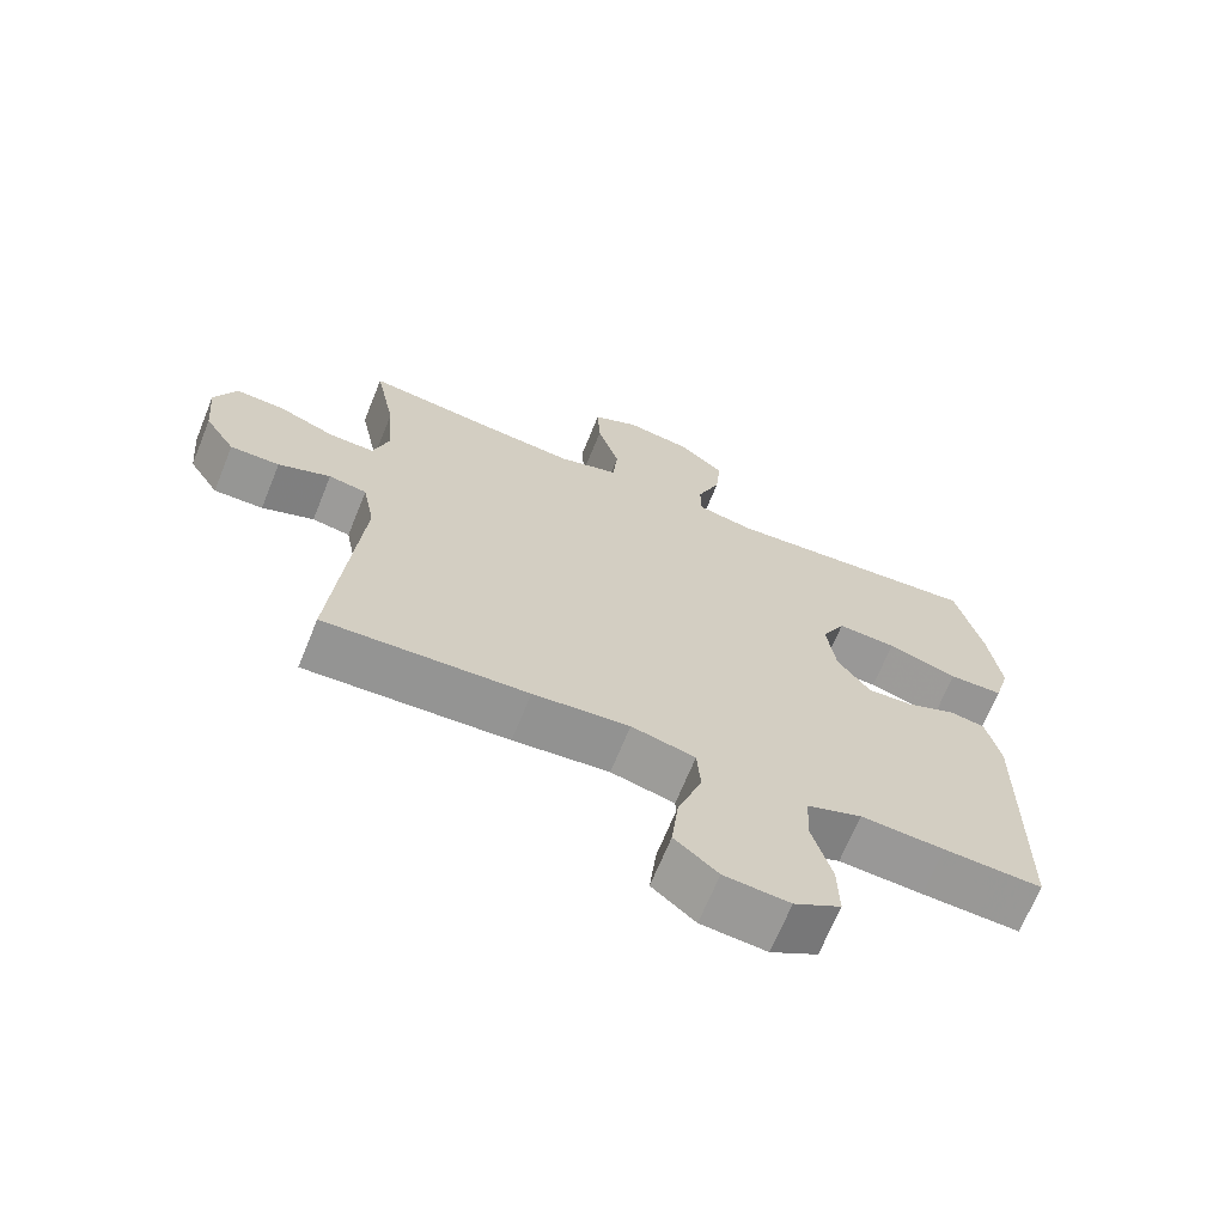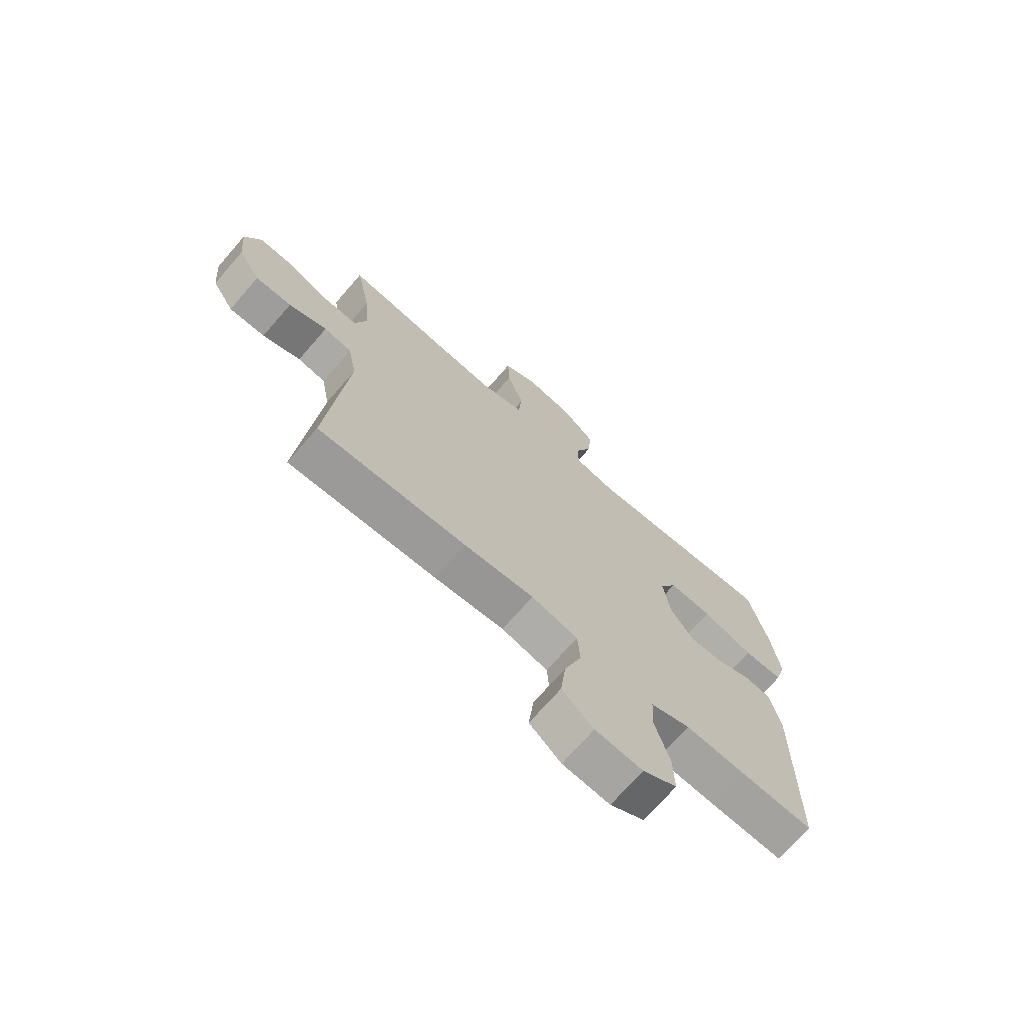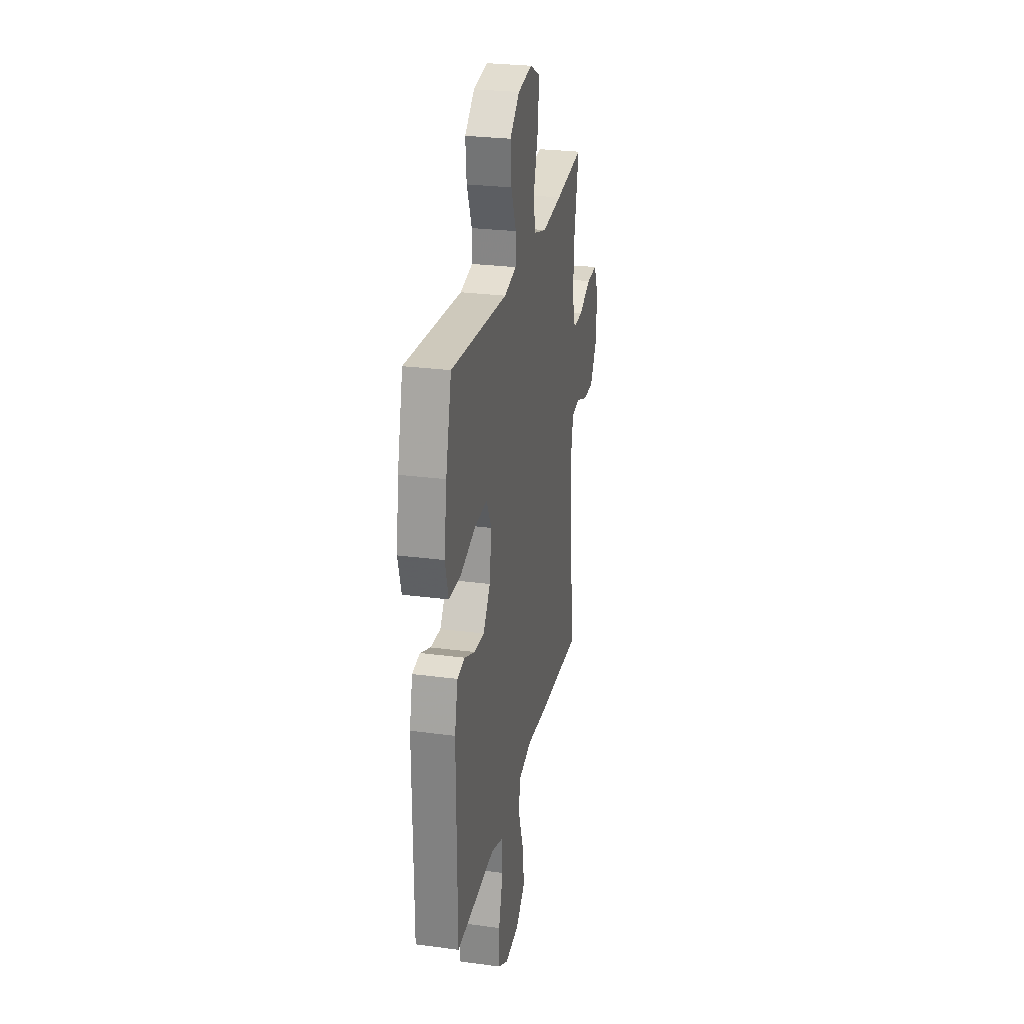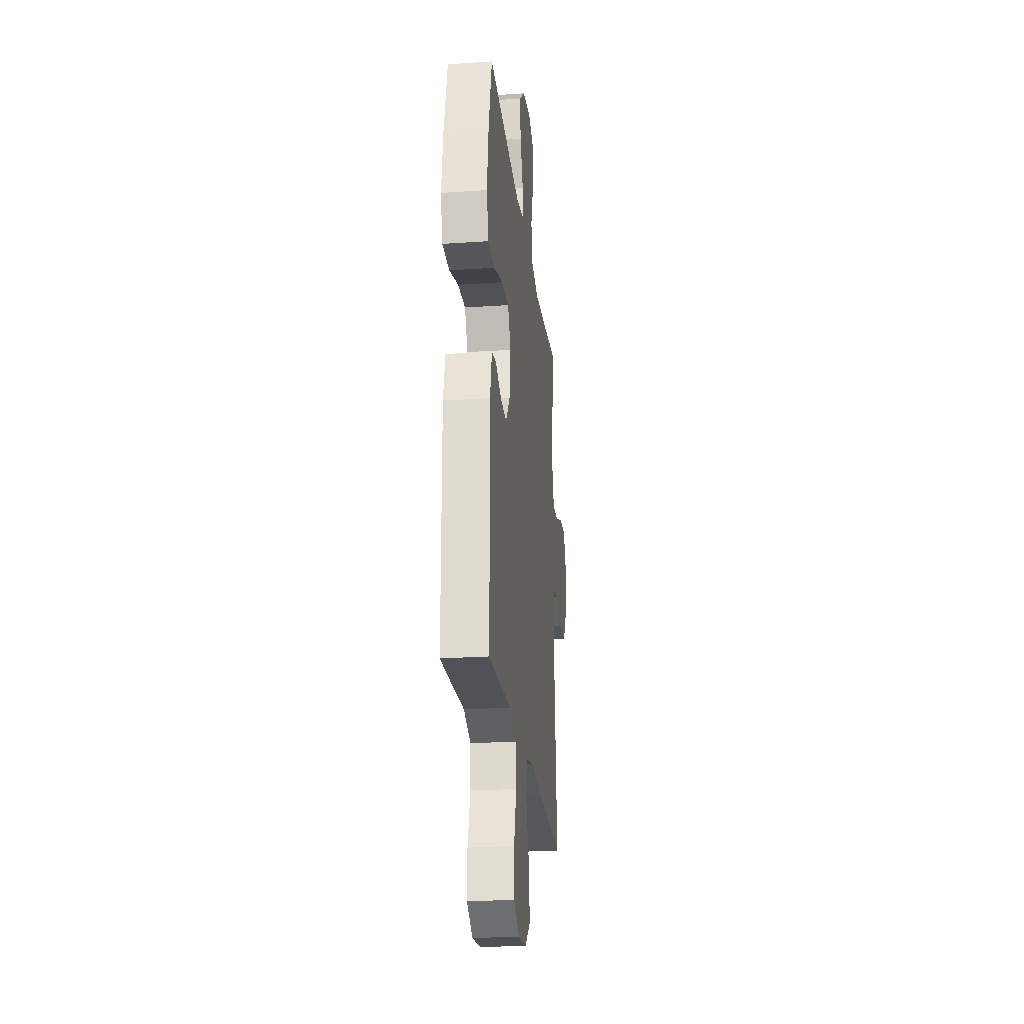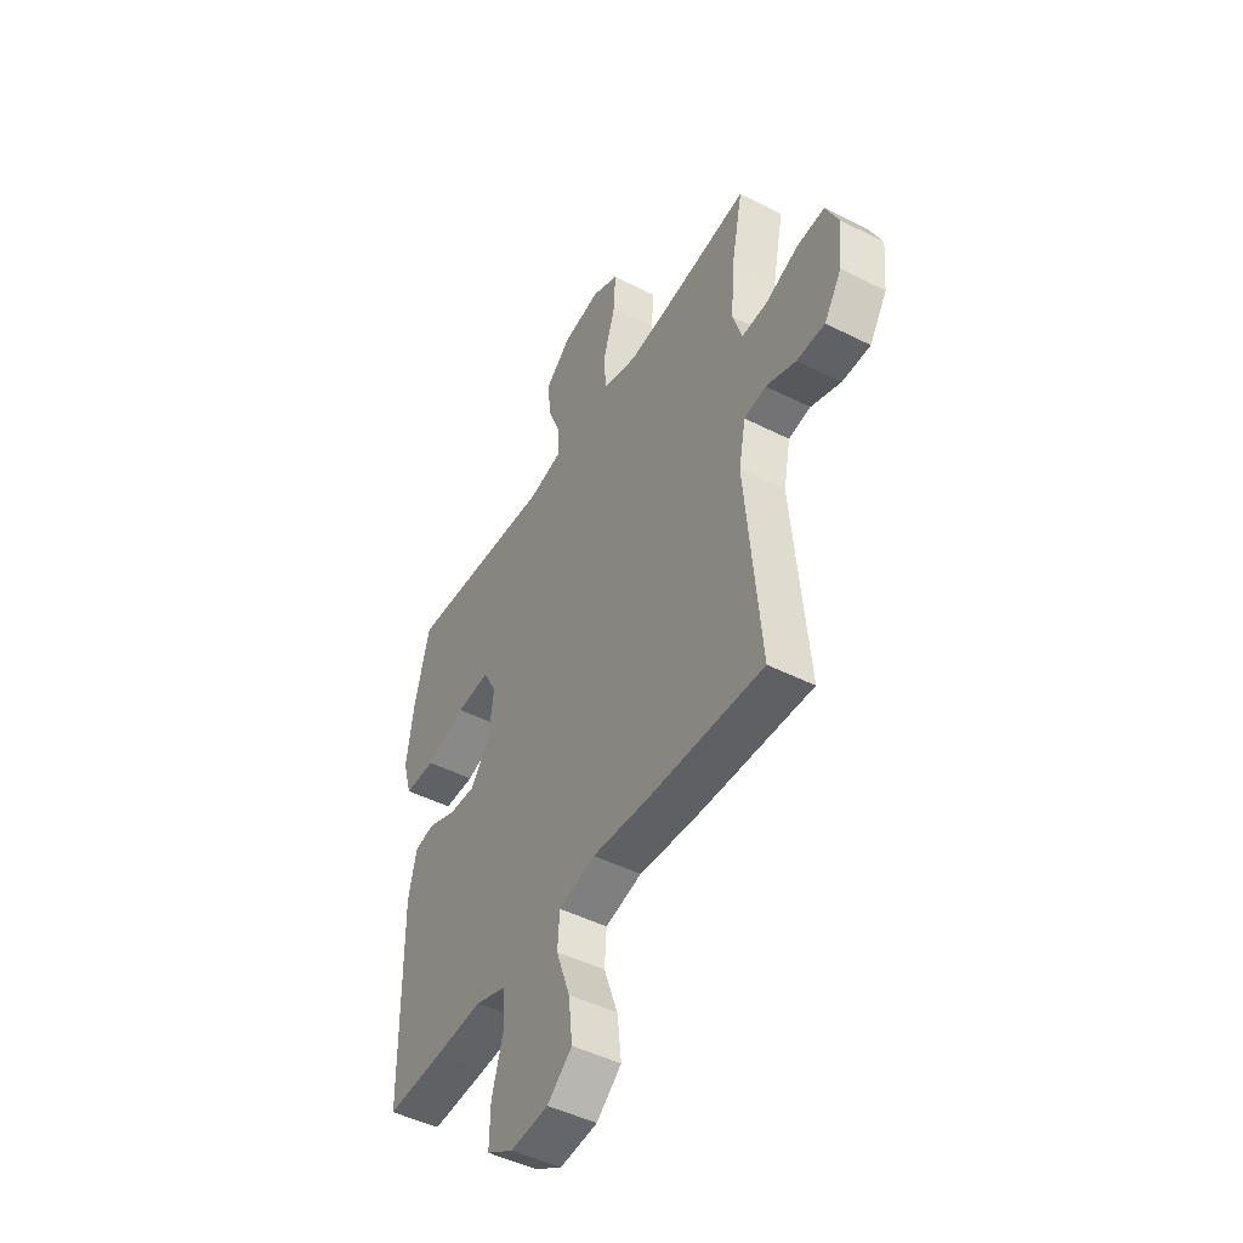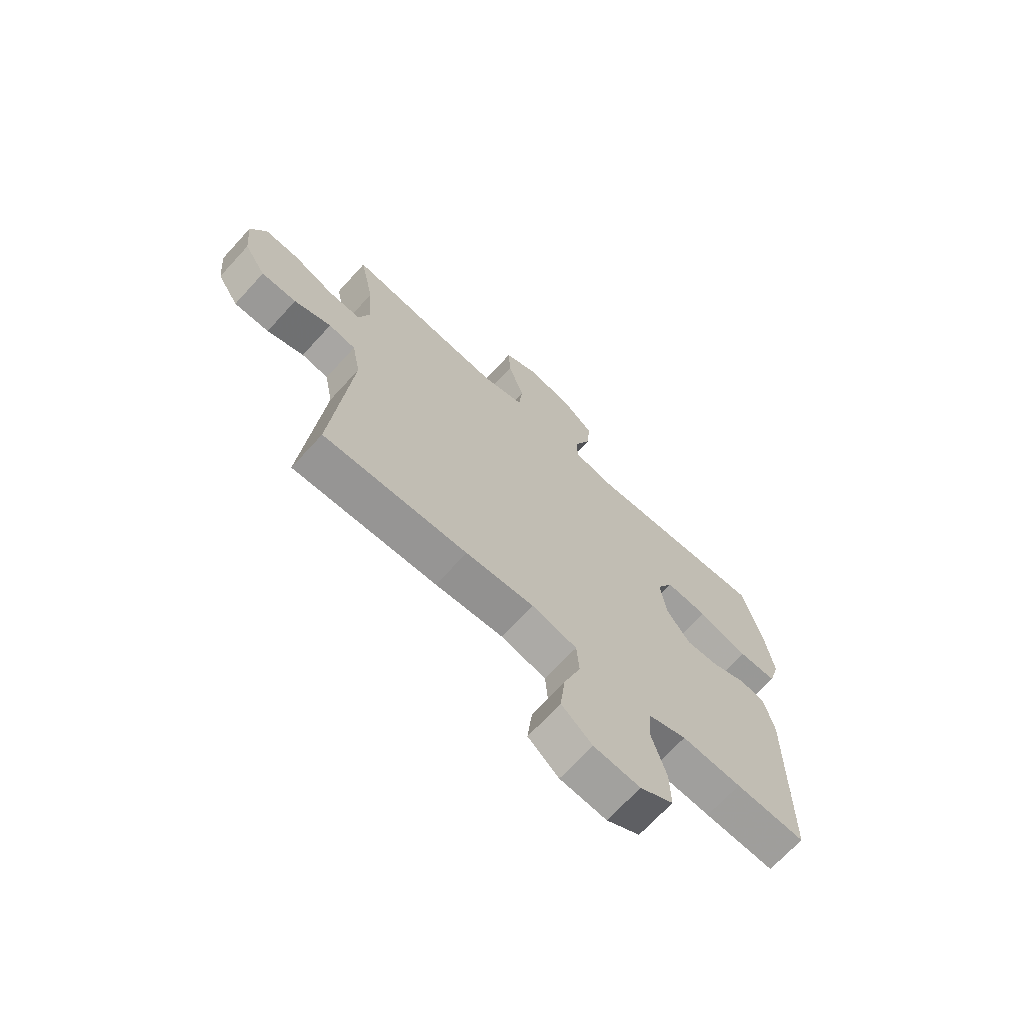
<metadata>
{"format":"obj","ext":"obj","renderer":"f3d","projection":"perspective","resolution":1024,"background":"white","views":[{"elev":-67.9,"azim":-22.1,"up":"+Z"},{"elev":-71.1,"azim":-41.0,"up":"+Z"},{"elev":26.8,"azim":101.7,"up":"+Z"},{"elev":-24.1,"azim":96.5,"up":"+Z"},{"elev":-47.4,"azim":-119.7,"up":"+Z"},{"elev":-69.4,"azim":-42.5,"up":"+Z"}]}
</metadata>
<code>
v -0.5 0.07 -0.5
v -0.463 0.07 -0.094
v -0.48 0.07 -0.005
v -0.534 0.07 0.004
v -0.608 0.07 -0.025
v -0.678 0.07 -0.026
v -0.721 0.07 0.042
v -0.73 0.07 0.141
v -0.699 0.07 0.209
v -0.631 0.07 0.206
v -0.549 0.07 0.173
v -0.485 0.07 0.171
v -0.463 0.07 0.242
v -0.471 0.07 0.356
v -0.5 0.07 0.5
v -0.316 0.07 0.477
v -0.186 0.07 0.464
v -0.101 0.07 0.489
v -0.094 0.07 0.564
v -0.125 0.07 0.663
v -0.129 0.07 0.744
v -0.064 0.07 0.776
v 0.029 0.07 0.761
v 0.092 0.07 0.707
v 0.085 0.07 0.628
v 0.052 0.07 0.546
v 0.053 0.07 0.487
v 0.133 0.07 0.47
v 0.5 0.07 0.5
v 0.537 0.07 0.349
v 0.554 0.07 0.229
v 0.532 0.07 0.153
v 0.456 0.07 0.151
v 0.357 0.07 0.182
v 0.274 0.07 0.187
v 0.241 0.07 0.123
v 0.254 0.07 0.03
v 0.3 0.07 -0.034
v 0.366 0.07 -0.03
v 0.434 0.07 -0.001
v 0.484 0.07 -0.009
v 0.504 0.07 -0.097
v 0.5 0.07 -0.5
v 0.362 0.07 -0.494
v 0.244 0.07 -0.487
v 0.167 0.07 -0.515
v 0.163 0.07 -0.589
v 0.191 0.07 -0.686
v 0.193 0.07 -0.768
v 0.127 0.07 -0.807
v 0.035 0.07 -0.799
v -0.026 0.07 -0.748
v -0.016 0.07 -0.66
v 0.018 0.07 -0.564
v 0.013 0.07 -0.494
v -0.077 0.07 -0.472
v -0.213 0.07 -0.485
v -0.5 0 -0.5
v -0.463 0 -0.094
v -0.48 0 -0.005
v -0.534 0 0.004
v -0.608 0 -0.025
v -0.678 0 -0.026
v -0.721 0 0.042
v -0.73 0 0.141
v -0.699 0 0.209
v -0.631 0 0.206
v -0.549 0 0.173
v -0.485 0 0.171
v -0.463 0 0.242
v -0.471 0 0.356
v -0.5 0 0.5
v -0.316 0 0.477
v -0.186 0 0.464
v -0.101 0 0.489
v -0.094 0 0.564
v -0.125 0 0.663
v -0.129 0 0.744
v -0.064 0 0.776
v 0.029 0 0.761
v 0.092 0 0.707
v 0.085 0 0.628
v 0.052 0 0.546
v 0.053 0 0.487
v 0.133 0 0.47
v 0.5 0 0.5
v 0.537 0 0.349
v 0.554 0 0.229
v 0.532 0 0.153
v 0.456 0 0.151
v 0.357 0 0.182
v 0.274 0 0.187
v 0.241 0 0.123
v 0.254 0 0.03
v 0.3 0 -0.034
v 0.366 0 -0.03
v 0.434 0 -0.001
v 0.484 0 -0.009
v 0.504 0 -0.097
v 0.5 0 -0.5
v 0.362 0 -0.494
v 0.244 0 -0.487
v 0.167 0 -0.515
v 0.163 0 -0.589
v 0.191 0 -0.686
v 0.193 0 -0.768
v 0.127 0 -0.807
v 0.035 0 -0.799
v -0.026 0 -0.748
v -0.016 0 -0.66
v 0.018 0 -0.564
v 0.013 0 -0.494
v -0.077 0 -0.472
v -0.213 0 -0.485
f 56 57 1 2
f 55 56 2 3
f 51 52 53 54
f 51 54 55
f 50 51 55
f 47 48 49 50
f 46 47 50 55
f 45 46 55 3
f 43 44 45 3
f 39 40 41 42
f 38 39 42 43
f 37 38 43 3
f 31 32 33 34
f 31 34 35
f 28 29 30 31
f 27 28 31 35
f 23 24 25 26
f 23 26 27
f 22 23 27
f 19 20 21 22
f 18 19 22 27
f 17 18 27 35
f 14 15 16
f 13 14 16 17
f 12 13 17 35
f 8 9 10 11
f 8 11 12
f 4 5 6 7
f 36 37 3 4
f 8 12 35 36
f 4 7 8 36
f 59 58 114 113
f 60 59 113 112
f 111 110 109 108
f 112 111 108
f 112 108 107
f 107 106 105 104
f 112 107 104 103
f 60 112 103 102
f 60 102 101 100
f 99 98 97 96
f 100 99 96 95
f 60 100 95 94
f 91 90 89 88
f 92 91 88
f 88 87 86 85
f 92 88 85 84
f 83 82 81 80
f 84 83 80
f 84 80 79
f 79 78 77 76
f 84 79 76 75
f 92 84 75 74
f 73 72 71
f 74 73 71 70
f 92 74 70 69
f 68 67 66 65
f 69 68 65
f 64 63 62 61
f 61 60 94 93
f 93 92 69 65
f 93 65 64 61
f 1 58 59 2
f 2 59 60 3
f 3 60 61 4
f 4 61 62 5
f 5 62 63 6
f 6 63 64 7
f 7 64 65 8
f 8 65 66 9
f 9 66 67 10
f 10 67 68 11
f 11 68 69 12
f 12 69 70 13
f 13 70 71 14
f 14 71 72 15
f 15 72 73 16
f 16 73 74 17
f 17 74 75 18
f 18 75 76 19
f 19 76 77 20
f 20 77 78 21
f 21 78 79 22
f 22 79 80 23
f 23 80 81 24
f 24 81 82 25
f 25 82 83 26
f 26 83 84 27
f 27 84 85 28
f 28 85 86 29
f 29 86 87 30
f 30 87 88 31
f 31 88 89 32
f 32 89 90 33
f 33 90 91 34
f 34 91 92 35
f 35 92 93 36
f 36 93 94 37
f 37 94 95 38
f 38 95 96 39
f 39 96 97 40
f 40 97 98 41
f 41 98 99 42
f 42 99 100 43
f 43 100 101 44
f 44 101 102 45
f 45 102 103 46
f 46 103 104 47
f 47 104 105 48
f 48 105 106 49
f 49 106 107 50
f 50 107 108 51
f 51 108 109 52
f 52 109 110 53
f 53 110 111 54
f 54 111 112 55
f 55 112 113 56
f 56 113 114 57
f 57 114 58 1

</code>
